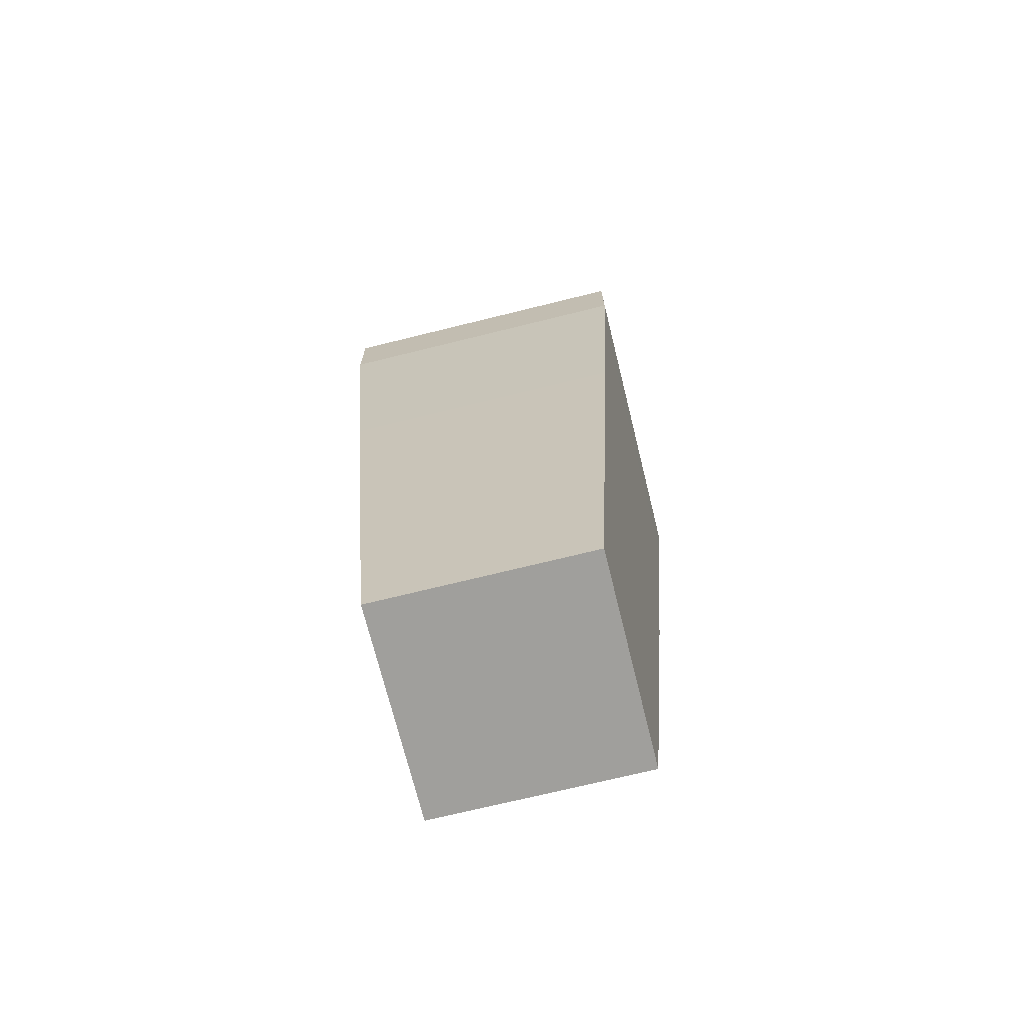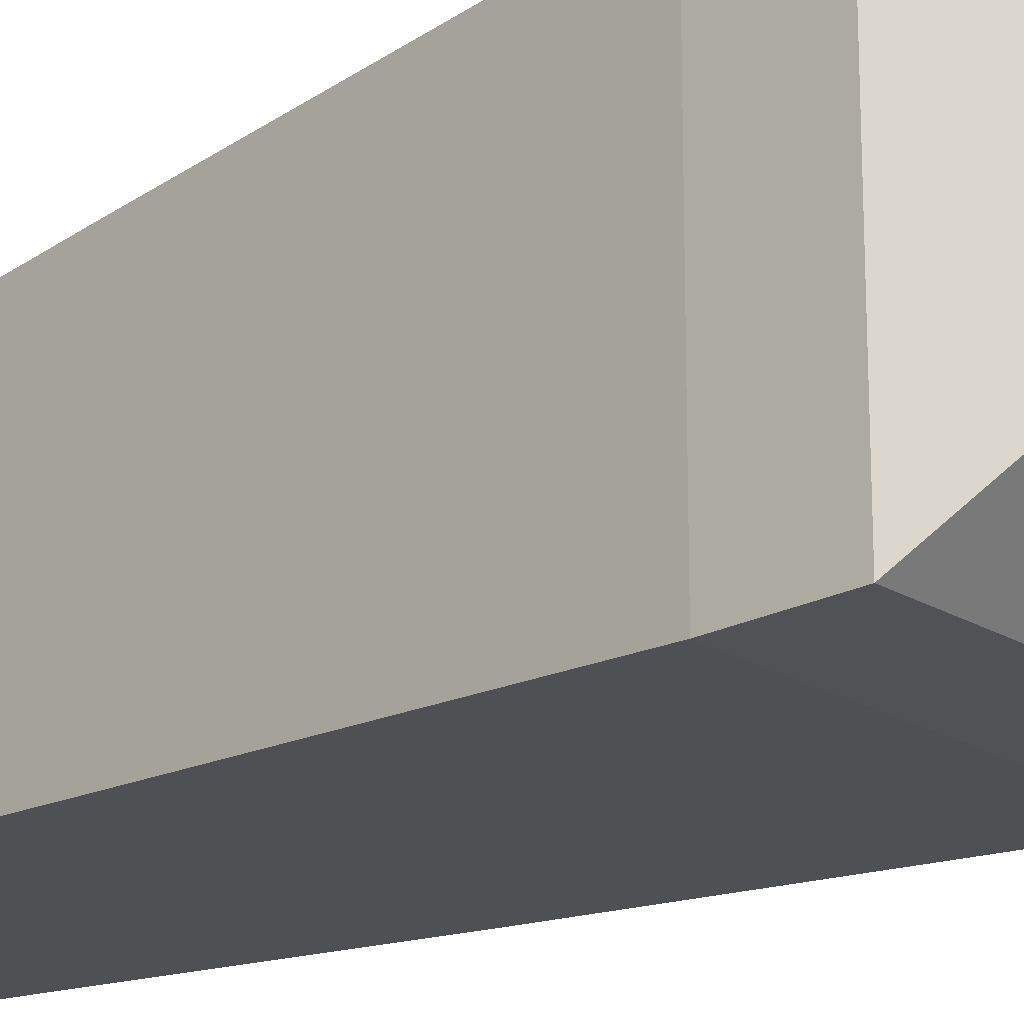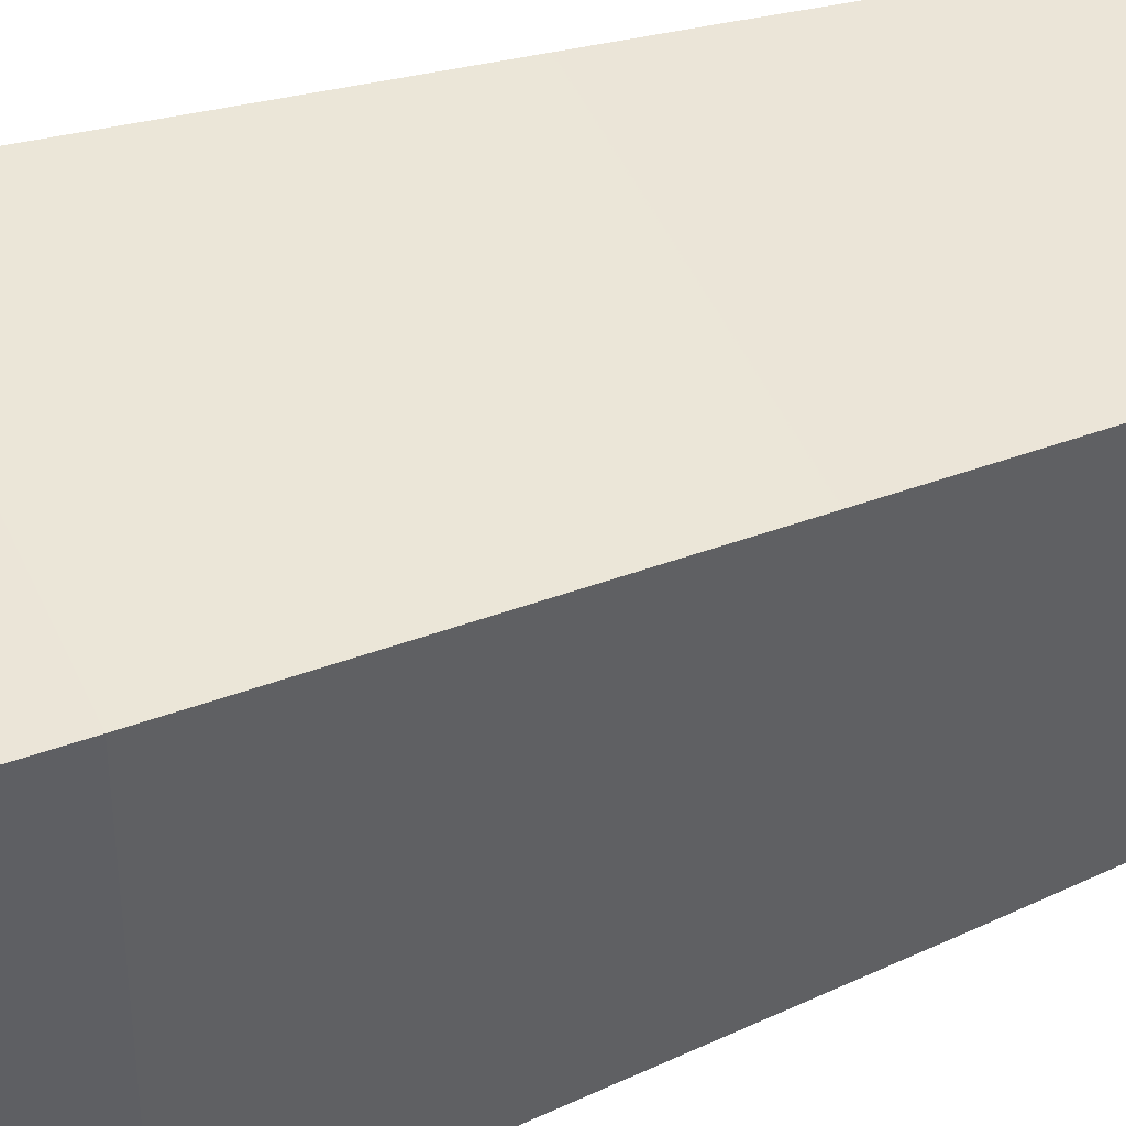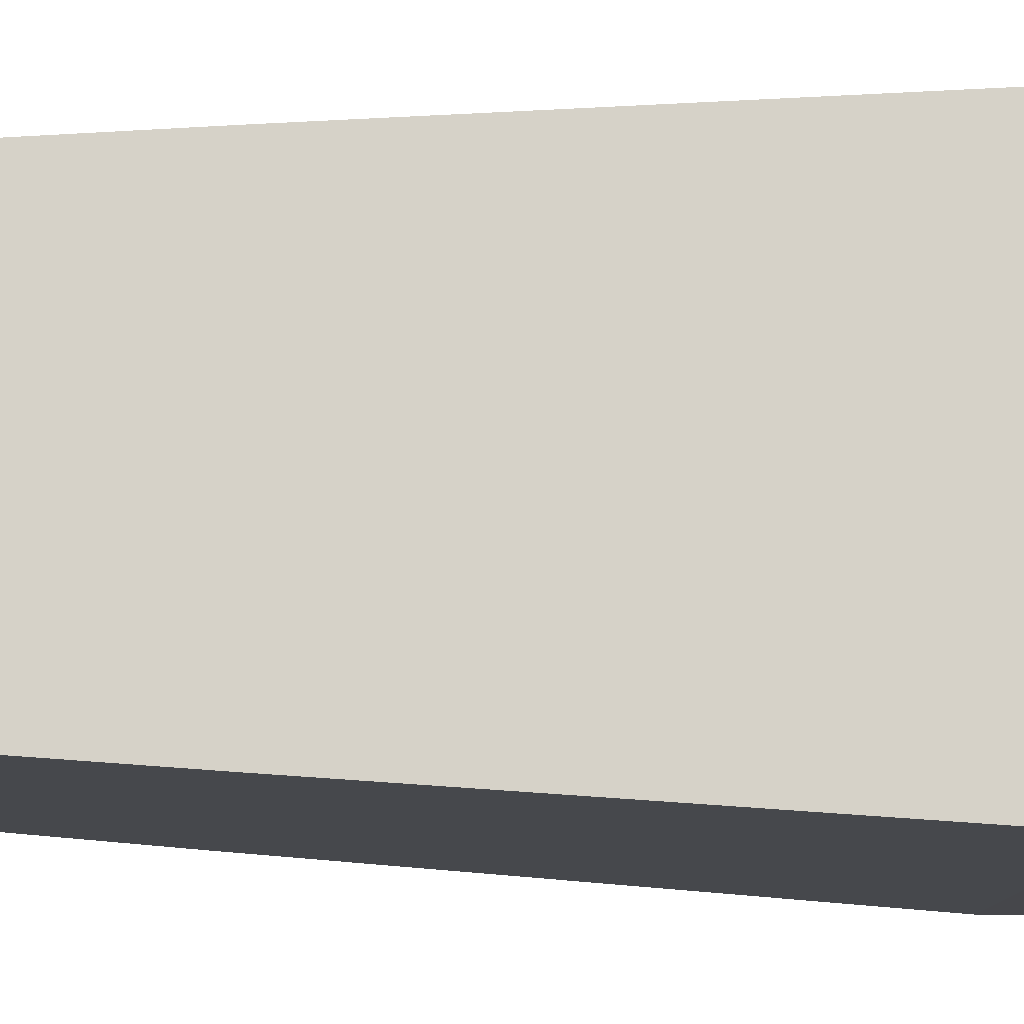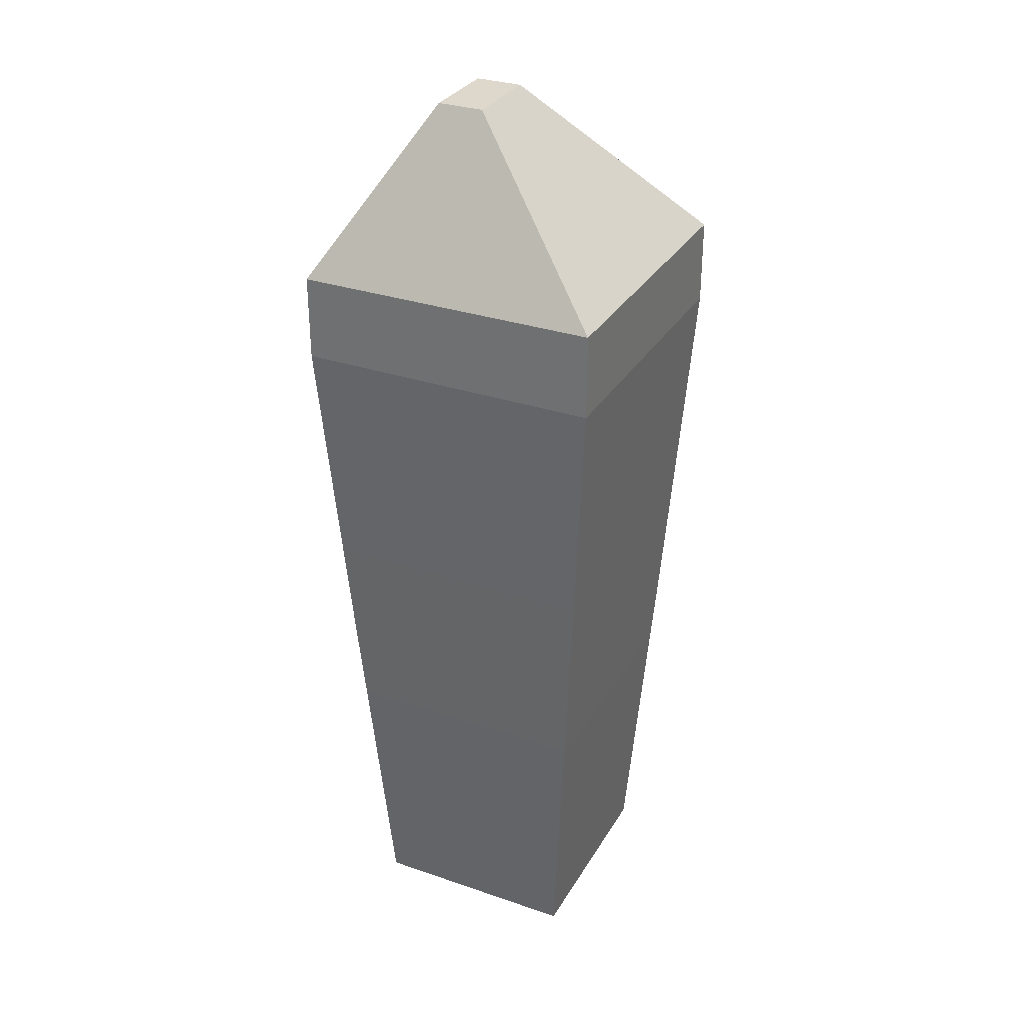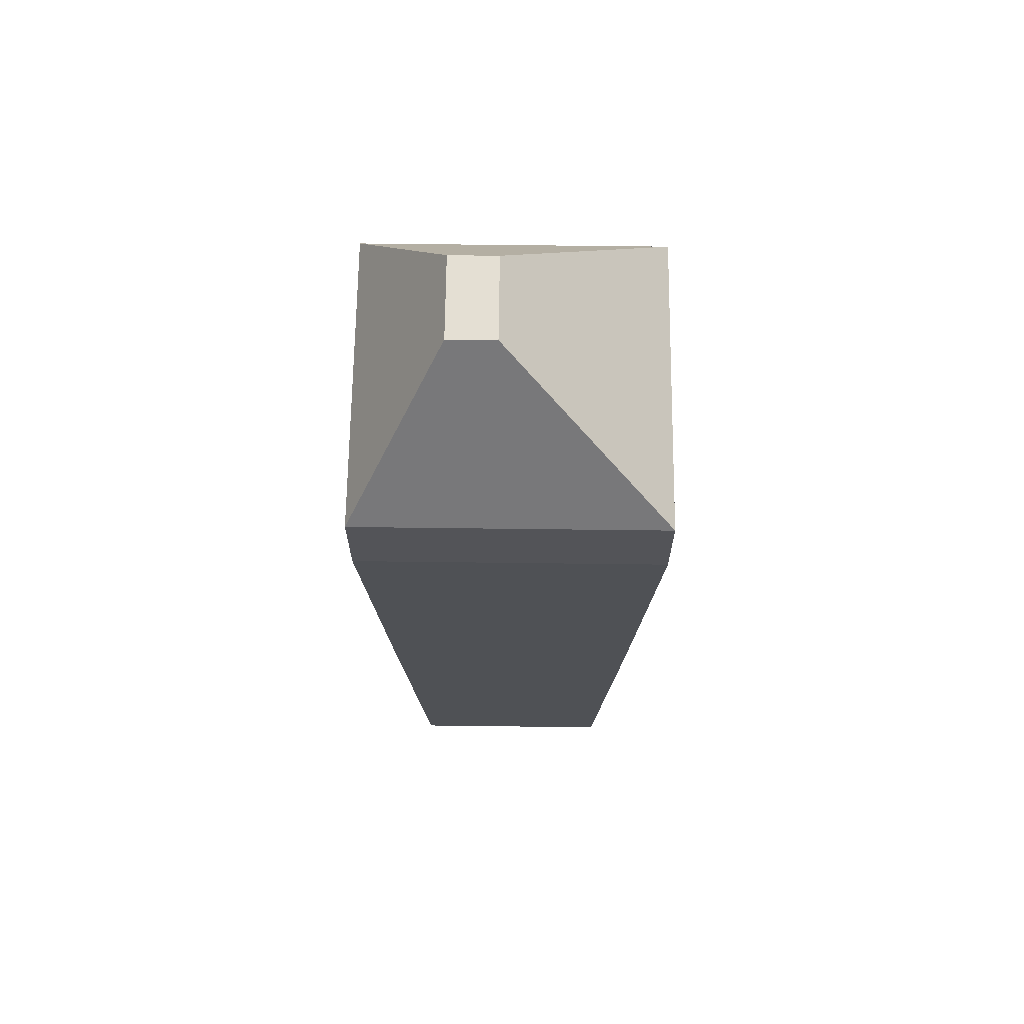
<metadata>
{"format":"obj","ext":"obj","renderer":"f3d","projection":"perspective","resolution":1024,"background":"white","views":[{"elev":-71.2,"azim":-166.1,"up":"+Y"},{"elev":-21.2,"azim":132.8,"up":"+Z"},{"elev":45.7,"azim":-112.5,"up":"+Z"},{"elev":-10.8,"azim":83.7,"up":"+Z"},{"elev":31.3,"azim":115.9,"up":"+Y"},{"elev":66.6,"azim":90.7,"up":"+Y"}]}
</metadata>
<code>
v -1.604 -1.604 1.604
v 1.604 -1.604 1.604
v -2.296 8.978 2.296
v 2.296 8.978 2.296
v -2.296 8.978 -2.296
v 2.296 8.978 -2.296
v -1.604 -1.604 -1.604
v 1.604 -1.604 -1.604
v -2.296 10.25 2.296
v 2.296 10.25 2.296
v 2.296 10.25 -2.296
v -2.296 10.25 -2.296
v -0.6249 12.68 0.8753
v 0.6519 12.68 0.8753
v 0.6519 12.68 0.1682
v -0.6249 12.68 0.1682
v -1.961 3.687 1.961
v -1.961 3.687 -1.961
v 1.961 3.687 -1.961
v 1.961 3.687 1.961
f 1 2 20 17
f 13 14 15 16
f 18 19 8 7
f 7 8 2 1
f 2 8 19 20
f 7 1 17 18
f 3 4 10 9
f 4 6 11 10
f 6 5 12 11
f 5 3 9 12
f 9 10 14 13
f 10 11 15 14
f 11 12 16 15
f 12 9 13 16
f 18 17 3 5
f 5 6 19 18
f 20 19 6 4
f 17 20 4 3

</code>
